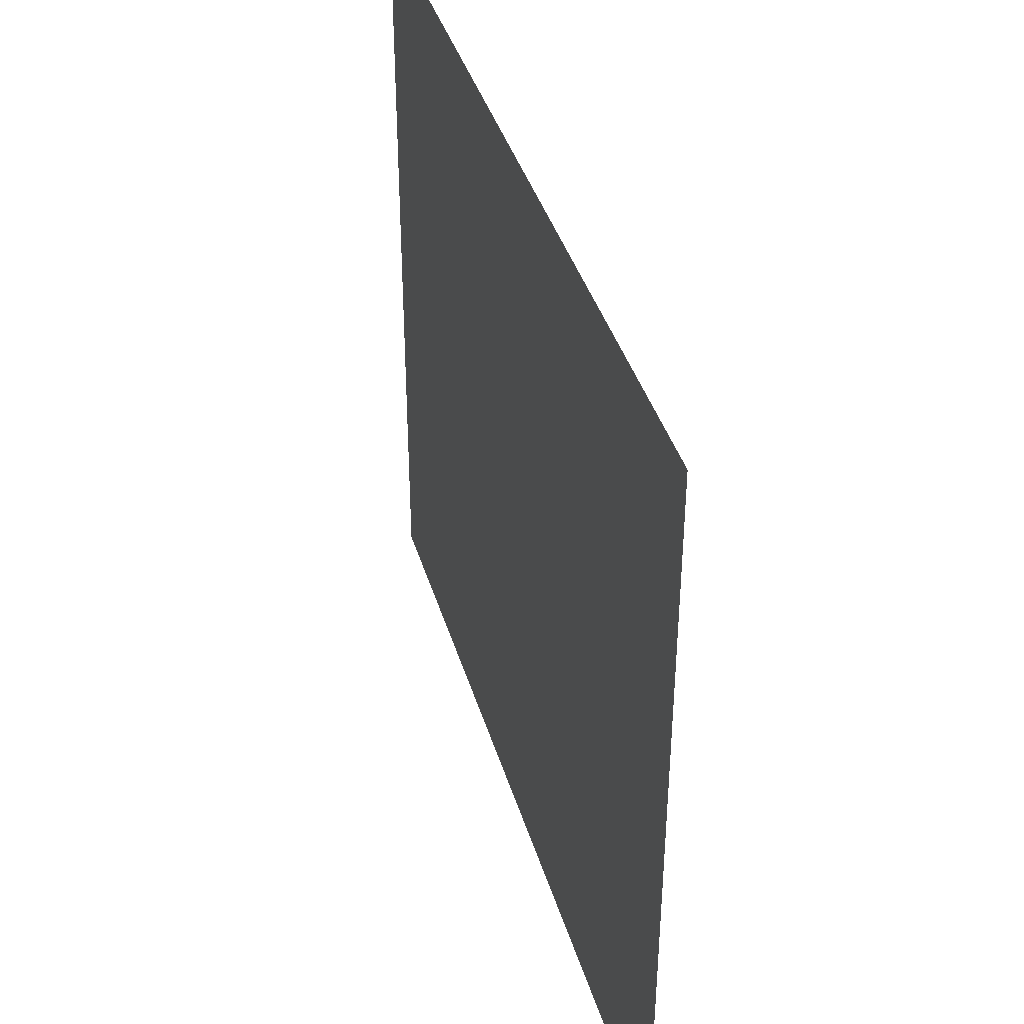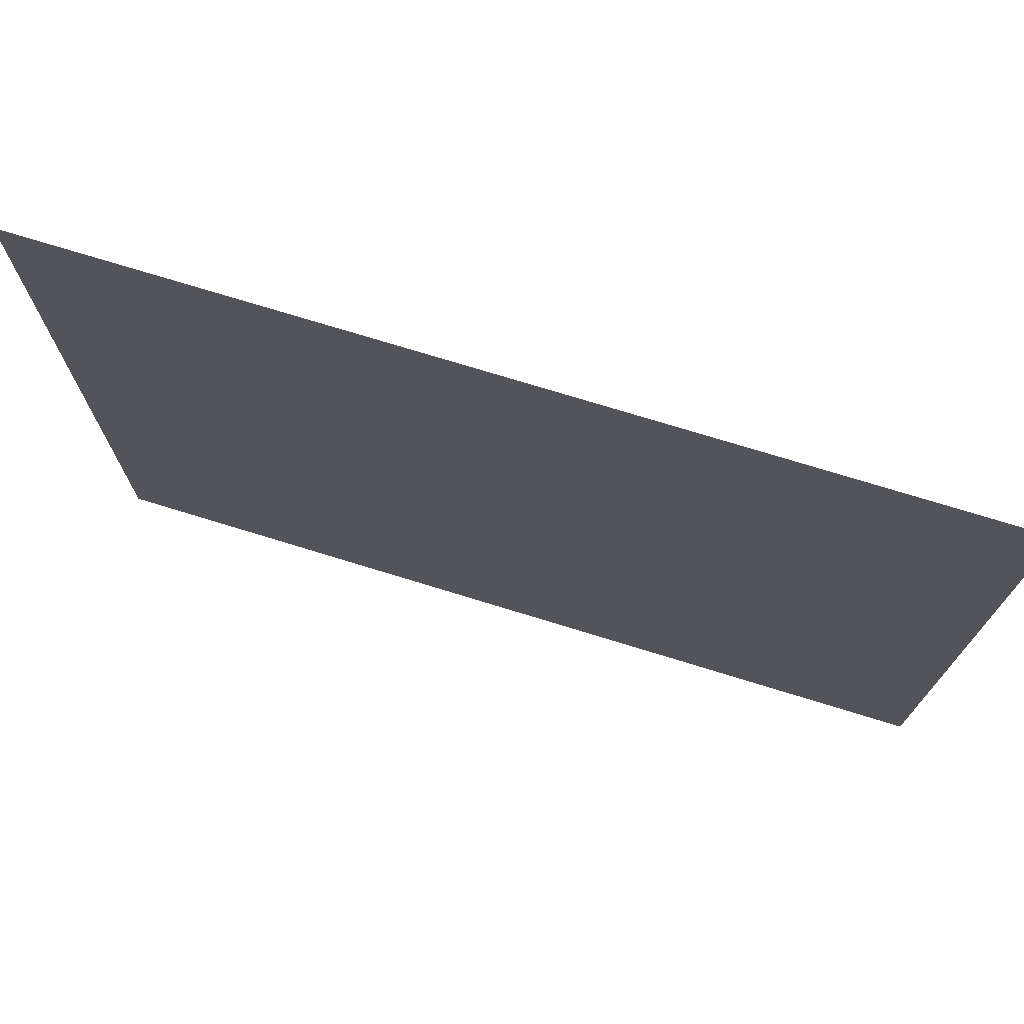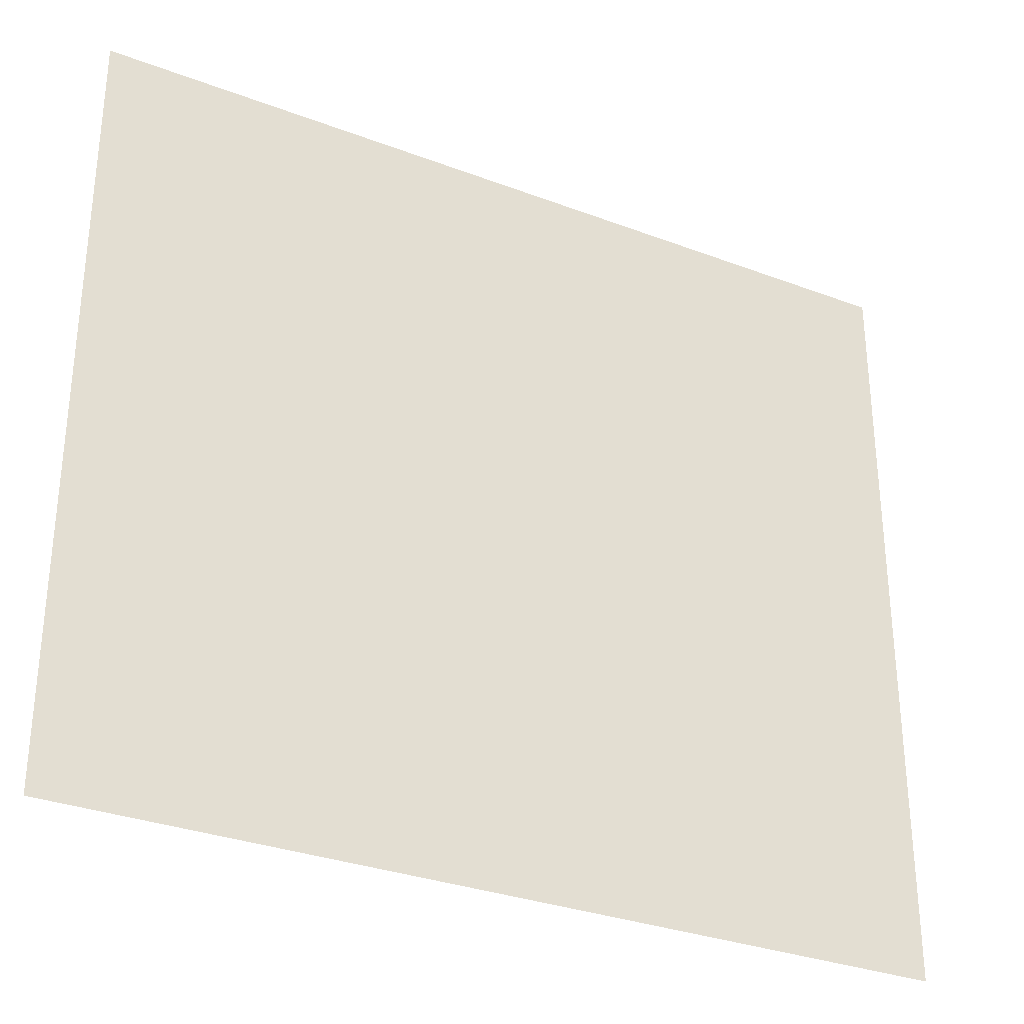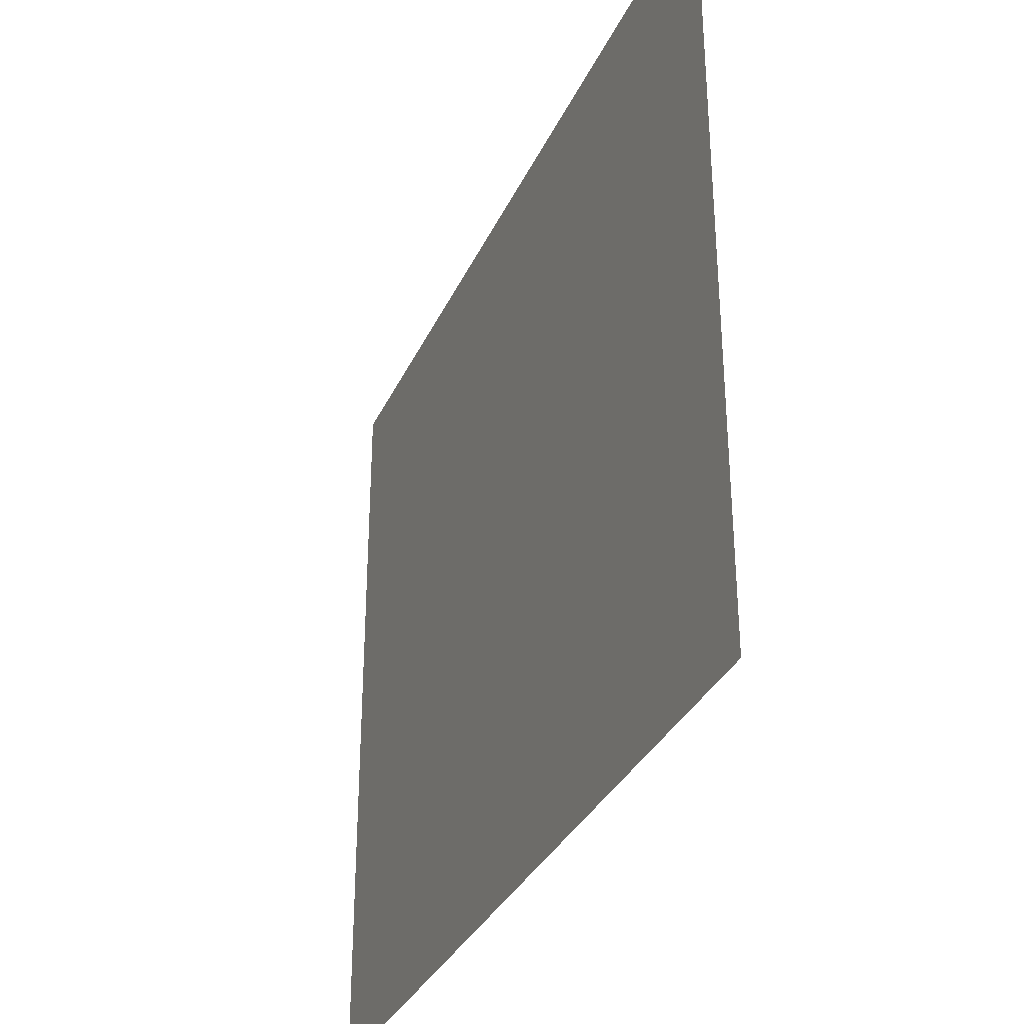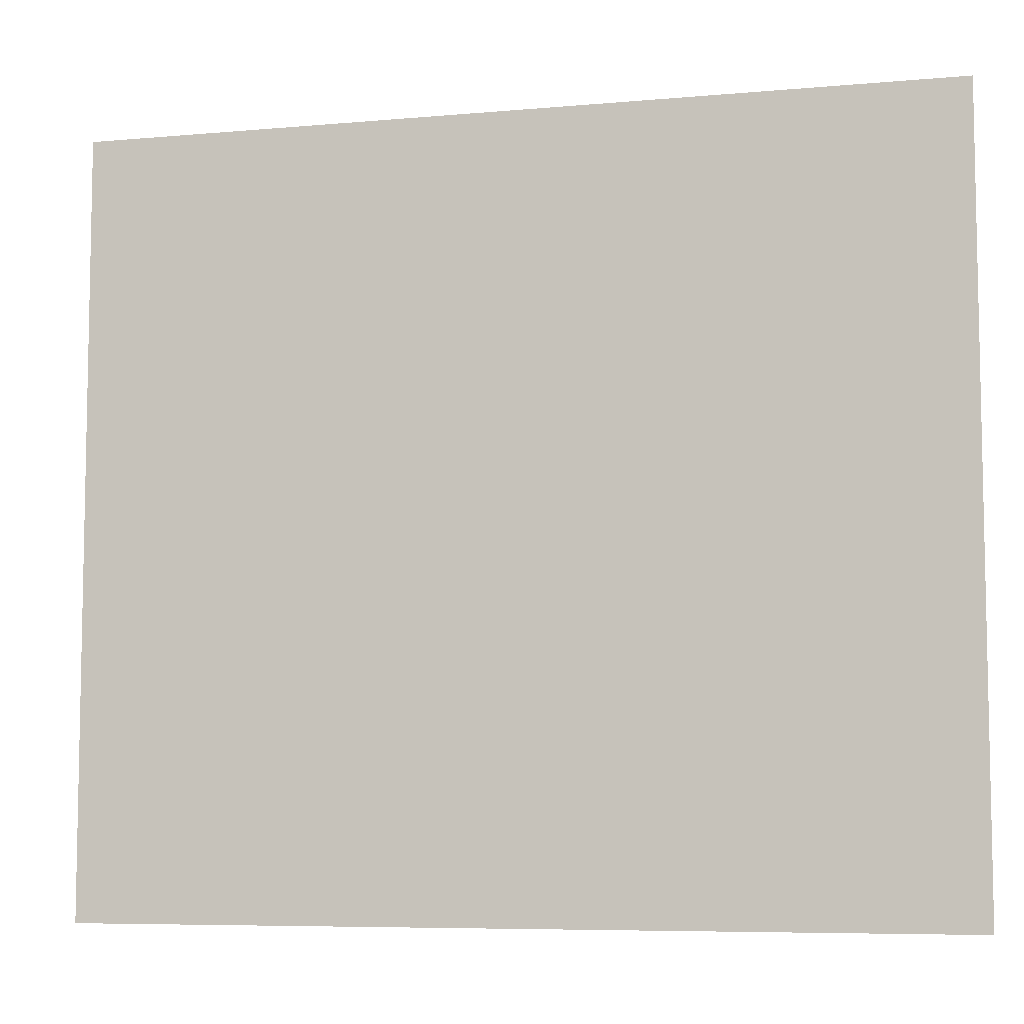
<metadata>
{"format":"obj","ext":"obj","renderer":"f3d","projection":"perspective","resolution":1024,"background":"white","views":[{"elev":39.8,"azim":74.1,"up":"+Y"},{"elev":74.1,"azim":17.0,"up":"+Y"},{"elev":-31.4,"azim":-28.1,"up":"+Y"},{"elev":-33.1,"azim":68.2,"up":"+Y"},{"elev":-7.1,"azim":-165.4,"up":"+Y"}]}
</metadata>
<code>
o FridgeDrawer1_20_FridgeDrawer1D2_1_GeomSubset_3
v 0.01054 0.03582 -0.7781
v 0.01053 0.03582 -0.7781
v 0.01054 0.03583 -0.7781
v 0.01053 0.03583 -0.7781
v 0.01054 0.03582 -0.7781
v 0.01053 0.03582 -0.7781
v 0.01054 0.03583 -0.7781
v 0.01053 0.03583 -0.7781
v 0.01054 0.03582 -0.7781
v 0.01053 0.03582 -0.7781
v 0.01054 0.03583 -0.7781
v 0.01053 0.03583 -0.7781
v 0.01054 0.03582 -0.7781
v 0.01053 0.03582 -0.7781
v 0.01054 0.03583 -0.7781
v 0.01053 0.03583 -0.7781
v 0.01054 0.03582 -0.7781
v 0.01053 0.03582 -0.7781
v 0.01054 0.03583 -0.7781
v 0.01053 0.03583 -0.7781
v 0.01054 0.03582 -0.7781
v 0.01053 0.03582 -0.7781
v 0.01054 0.03583 -0.7781
v 0.01053 0.03583 -0.7781
v 0.01054 0.03582 -0.7781
v 0.01053 0.03582 -0.7781
v 0.01054 0.03583 -0.7781
v 0.01053 0.03583 -0.7781
v 0.02266 0.1949 -0.2021
v -0.4694 0.1949 -0.2021
v 0.02266 -0.2255 -0.2021
v -0.4694 -0.2255 -0.2021
v -0.1765 0.1949 -0.2021
v -0.1062 0.1949 -0.2021
v -0.3406 0.1949 -0.2021
v -0.2702 0.1949 -0.2021
v -0.1765 -0.245 -0.2021
v -0.1065 -0.2409 -0.2021
v -0.3403 -0.2409 -0.2021
v -0.2702 -0.245 -0.2021
v -0.1062 0.1949 -0.3984
v 0.02266 0.1949 -0.3984
v -0.3406 0.1949 -0.3984
v -0.4694 0.1949 -0.3984
v -0.2702 0.1949 -0.3984
v -0.1765 0.1949 -0.3984
v 0.01405 0.1867 -0.2021
v -0.4608 0.1867 -0.2021
v 0.01405 -0.2184 -0.2021
v -0.4608 -0.2184 -0.2021
v -0.1765 0.1867 -0.2021
v -0.1062 0.1867 -0.2021
v -0.3406 0.1867 -0.2021
v -0.2702 0.1867 -0.2021
v -0.1768 -0.2369 -0.2021
v -0.1073 -0.2328 -0.2021
v -0.3395 -0.2328 -0.2021
v -0.27 -0.2369 -0.2021
v 0.01405 0.1867 -0.3907
v -0.4608 0.1867 -0.3907
v -0.1765 0.1867 -0.3907
v -0.1062 0.1867 -0.3907
v -0.3406 0.1867 -0.3907
v -0.2702 0.1867 -0.3907
v 0.02266 0.1949 -0.2094
v -0.1062 0.1949 -0.2094
v 0.02266 -0.2255 -0.2094
v -0.1065 -0.2409 -0.2094
v -0.4694 -0.2255 -0.2094
v -0.3403 -0.2409 -0.2094
v -0.4694 0.1949 -0.2094
v -0.3406 0.1949 -0.2094
v -0.2702 -0.245 -0.2094
v -0.1765 -0.245 -0.2094
v -0.1765 0.1949 -0.2094
v -0.2702 0.1949 -0.2094
v -0.27 -0.2369 -0.2094
v -0.3395 -0.2328 -0.2094
v -0.4608 -0.2184 -0.2094
v -0.4608 0.1867 -0.2094
v -0.3406 0.1867 -0.2094
v -0.2702 0.1867 -0.2094
v -0.1765 0.1867 -0.2094
v -0.1062 0.1867 -0.2094
v 0.01405 0.1867 -0.2094
v 0.01405 -0.2184 -0.2094
v -0.1073 -0.2328 -0.2094
v -0.1768 -0.2369 -0.2094
v 0.02384 0.196 -0.2036
v -0.4706 0.196 -0.2036
v 0.02384 -0.2265 -0.2036
v -0.4706 -0.2265 -0.2036
v -0.1765 0.196 -0.2036
v -0.1062 0.196 -0.2036
v -0.3406 0.196 -0.2036
v -0.2702 0.196 -0.2036
v -0.1765 -0.2462 -0.2036
v -0.1064 -0.242 -0.2036
v -0.3404 -0.242 -0.2036
v -0.2703 -0.2462 -0.2036
v 0.02384 0.196 -0.2079
v -0.1062 0.196 -0.2079
v 0.02384 -0.2265 -0.2079
v -0.1064 -0.242 -0.2079
v -0.4706 -0.2265 -0.2079
v -0.3404 -0.242 -0.2079
v -0.4706 0.196 -0.2079
v -0.3406 0.196 -0.2079
v -0.2703 -0.2462 -0.2079
v -0.1765 -0.2462 -0.2079
v -0.1765 0.196 -0.2079
v -0.2702 0.196 -0.2079
v -0.1065 -0.2409 -0.3677
v -0.1065 -0.2102 -0.3984
v 0.02266 -0.2255 -0.3677
v 0.02266 -0.1949 -0.3984
v -0.3403 -0.2102 -0.3984
v -0.3403 -0.2409 -0.3677
v -0.4694 -0.1949 -0.3984
v -0.4694 -0.2255 -0.3677
v -0.1765 -0.2144 -0.3984
v -0.1765 -0.245 -0.3677
v -0.2702 -0.245 -0.3677
v -0.2702 -0.2144 -0.3984
v 0.01405 -0.1877 -0.3907
v 0.01405 -0.2184 -0.36
v -0.4608 -0.2184 -0.36
v -0.4608 -0.1877 -0.3907
v -0.1768 -0.2062 -0.3907
v -0.1768 -0.2369 -0.36
v -0.1073 -0.2328 -0.36
v -0.1072 -0.2021 -0.3907
v -0.3395 -0.2021 -0.3907
v -0.3395 -0.2328 -0.36
v -0.27 -0.2062 -0.3907
v -0.27 -0.2369 -0.36
v -0.3403 -0.222 -0.396
v -0.2702 -0.2261 -0.396
v -0.3403 -0.2319 -0.3894
v -0.2702 -0.2361 -0.3894
v -0.3403 -0.2386 -0.3794
v -0.2702 -0.2427 -0.3794
v -0.1765 -0.2261 -0.396
v -0.1065 -0.222 -0.396
v -0.1765 -0.2361 -0.3894
v -0.1065 -0.2319 -0.3894
v -0.1765 -0.2427 -0.3794
v -0.1065 -0.2386 -0.3794
v -0.4694 -0.2066 -0.396
v -0.4694 -0.2165 -0.3894
v -0.4694 -0.2232 -0.3794
v 0.02266 -0.2066 -0.396
v 0.02266 -0.2165 -0.3894
v 0.02266 -0.2232 -0.3794
v 0.01405 -0.1994 -0.3883
v -0.1072 -0.2139 -0.3883
v 0.01405 -0.2094 -0.3817
v -0.1073 -0.2238 -0.3817
v 0.01405 -0.216 -0.3718
v -0.1073 -0.2305 -0.3718
v -0.3395 -0.2139 -0.3883
v -0.4608 -0.1994 -0.3883
v -0.3395 -0.2238 -0.3817
v -0.4608 -0.2094 -0.3817
v -0.3395 -0.2305 -0.3718
v -0.4608 -0.216 -0.3718
v -0.1768 -0.218 -0.3883
v -0.27 -0.218 -0.3883
v -0.1768 -0.2279 -0.3817
v -0.27 -0.2279 -0.3817
v -0.1768 -0.2346 -0.3718
v -0.27 -0.2346 -0.3718
f 13 14 16 15

</code>
